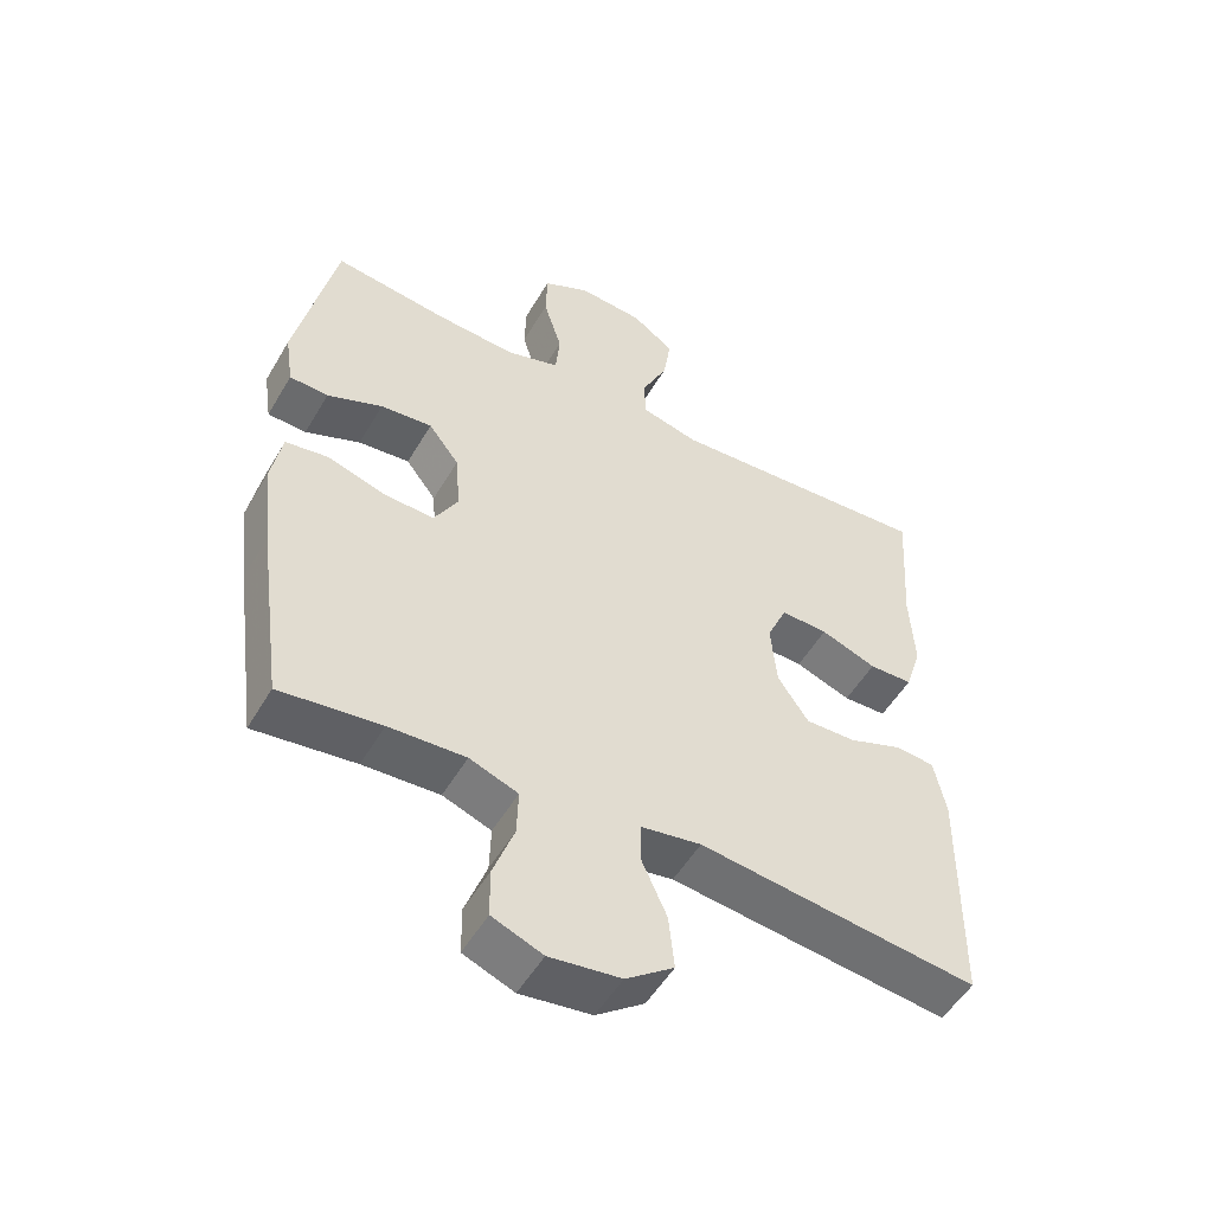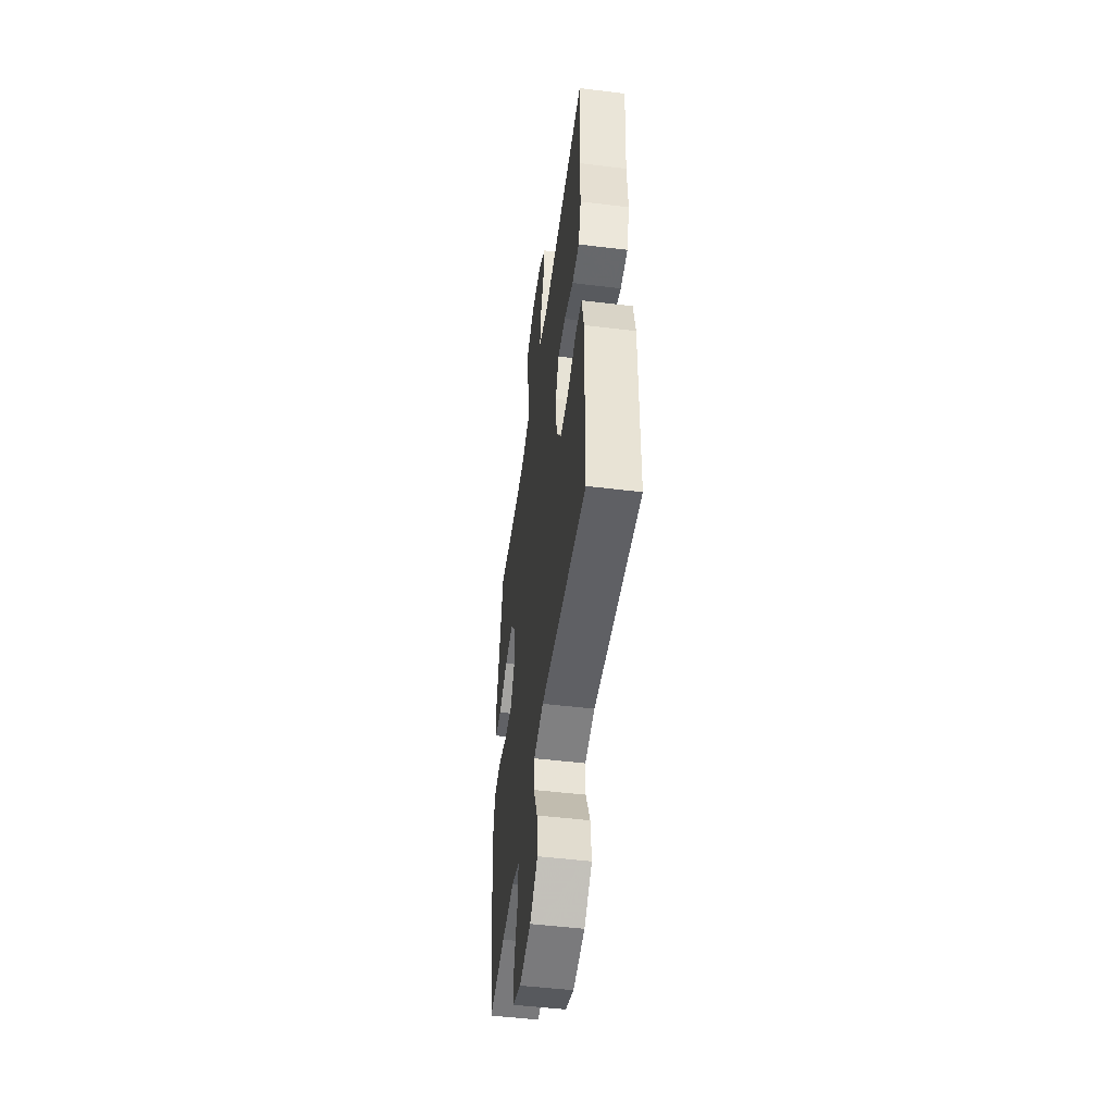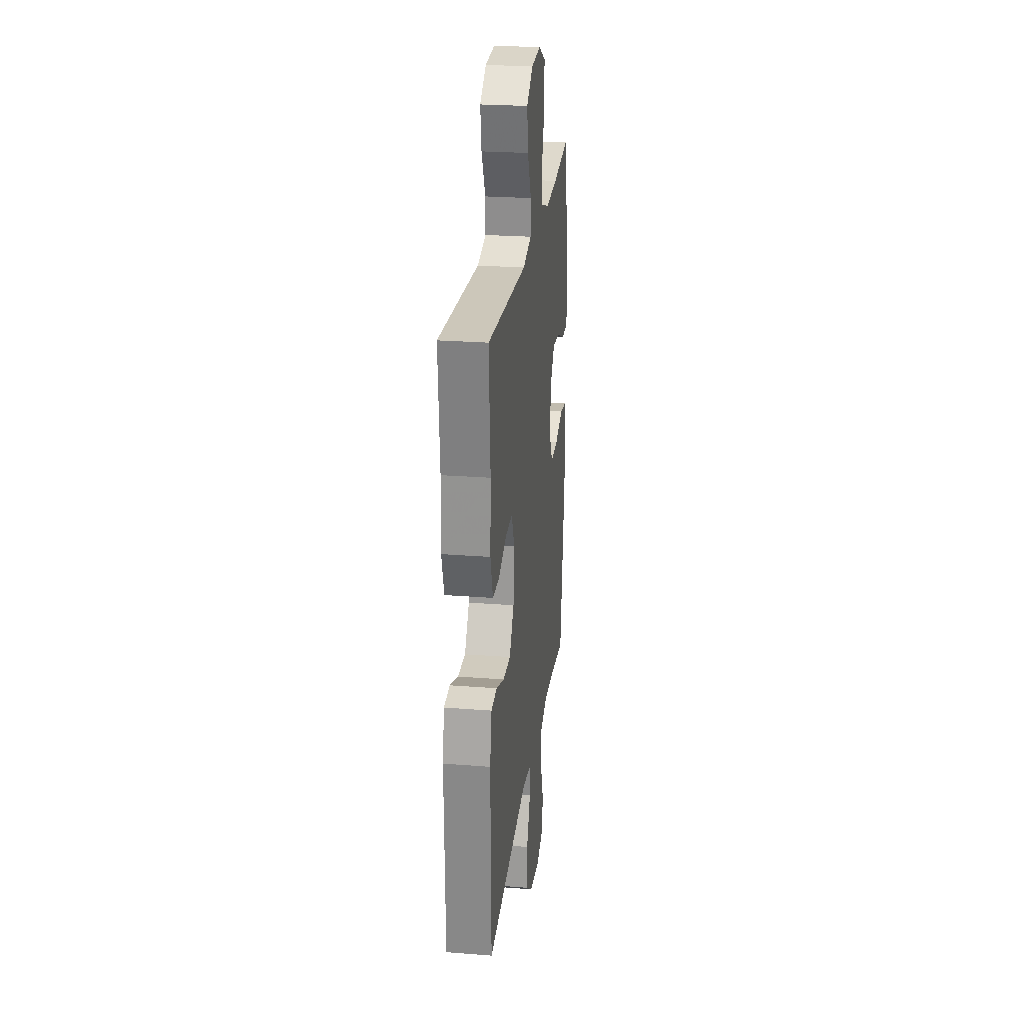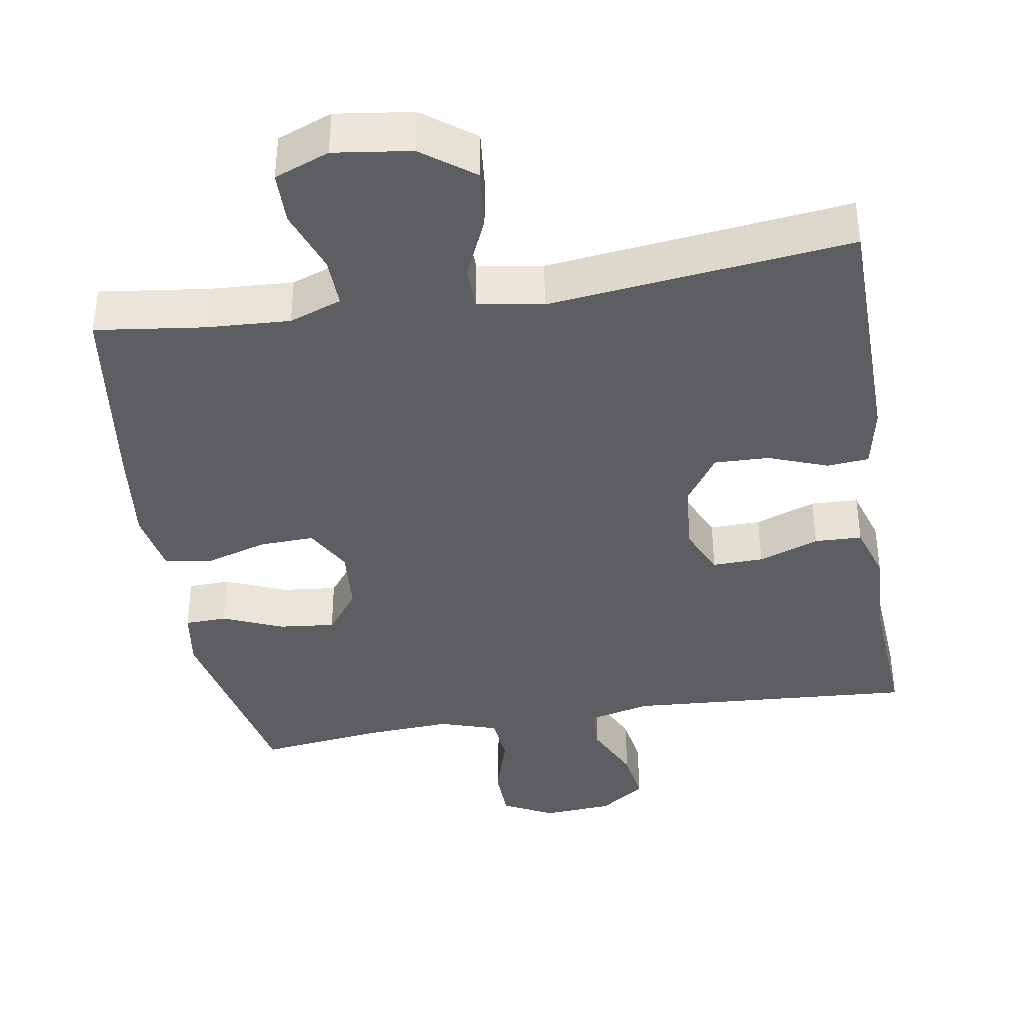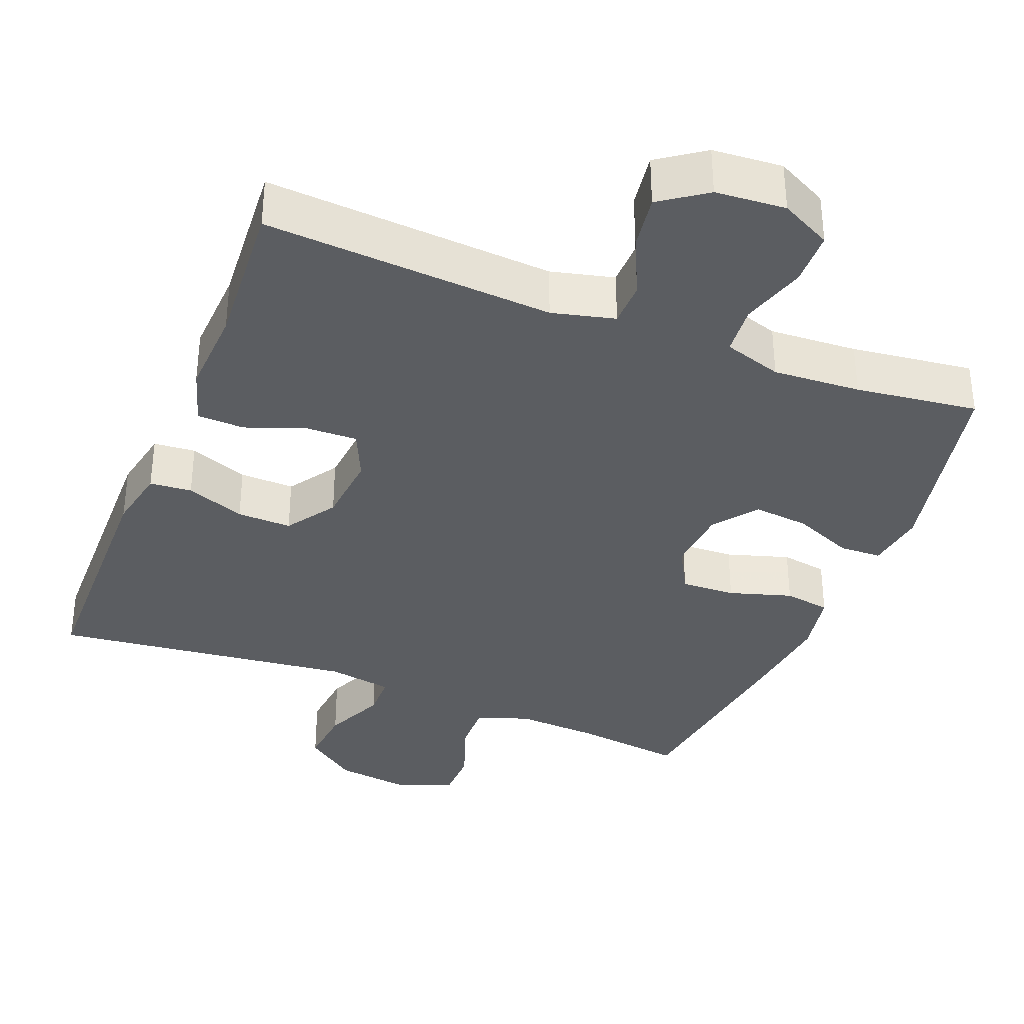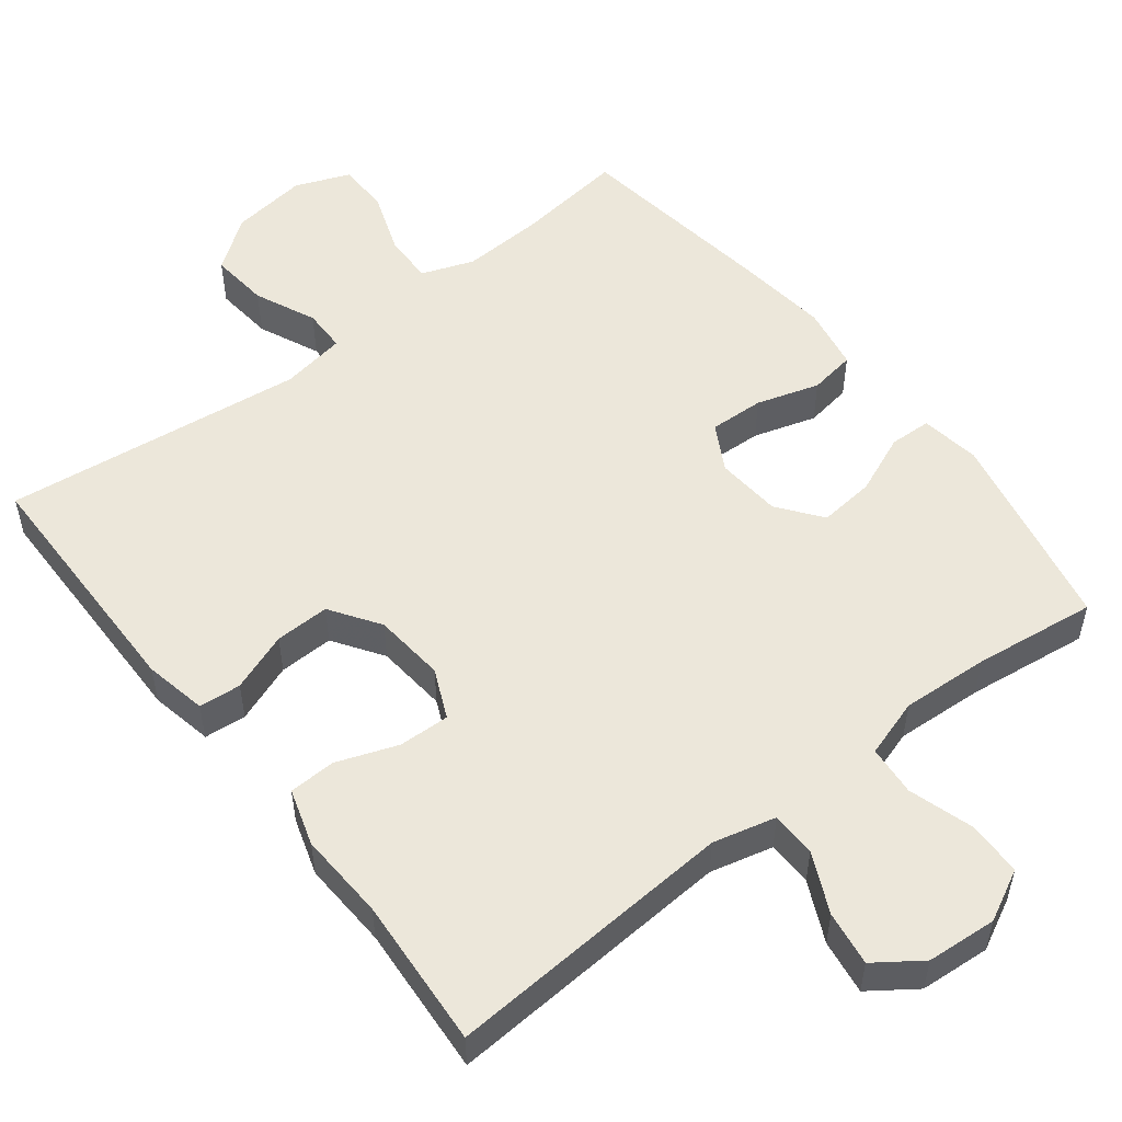
<metadata>
{"format":"obj","ext":"obj","renderer":"f3d","projection":"perspective","resolution":1024,"background":"white","views":[{"elev":-52.4,"azim":150.2,"up":"+Z"},{"elev":-50.5,"azim":-97.6,"up":"+Z"},{"elev":25.1,"azim":-82.8,"up":"+Z"},{"elev":-39.1,"azim":-170.7,"up":"+Y"},{"elev":-35.6,"azim":-21.6,"up":"+Y"},{"elev":52.9,"azim":-37.9,"up":"+Y"}]}
</metadata>
<code>
v -0.5 0.07 -0.5
v -0.505 0.07 -0.159
v -0.488 0.07 -0.074
v -0.431 0.07 -0.069
v -0.351 0.07 -0.099
v -0.277 0.07 -0.101
v -0.232 0.07 -0.034
v -0.223 0.07 0.063
v -0.253 0.07 0.13
v -0.322 0.07 0.128
v -0.404 0.07 0.098
v -0.468 0.07 0.1
v -0.492 0.07 0.177
v -0.486 0.07 0.296
v -0.5 0.07 0.5
v -0.108 0.07 0.474
v -0.023 0.07 0.495
v -0.022 0.07 0.556
v -0.06 0.07 0.637
v -0.071 0.07 0.711
v -0.009 0.07 0.755
v 0.086 0.07 0.762
v 0.155 0.07 0.727
v 0.157 0.07 0.653
v 0.13 0.07 0.565
v 0.136 0.07 0.497
v 0.215 0.07 0.472
v 0.334 0.07 0.479
v 0.5 0.07 0.5
v 0.558 0.07 0.225
v 0.546 0.07 0.144
v 0.489 0.07 0.142
v 0.408 0.07 0.176
v 0.332 0.07 0.184
v 0.287 0.07 0.125
v 0.28 0.07 0.036
v 0.315 0.07 -0.027
v 0.389 0.07 -0.024
v 0.474 0.07 0.002
v 0.537 0.07 -0.008
v 0.553 0.07 -0.095
v 0.538 0.07 -0.225
v 0.5 0.07 -0.5
v 0.352 0.07 -0.481
v 0.24 0.07 -0.475
v 0.169 0.07 -0.501
v 0.171 0.07 -0.569
v 0.202 0.07 -0.655
v 0.201 0.07 -0.726
v 0.127 0.07 -0.755
v 0.023 0.07 -0.741
v -0.047 0.07 -0.689
v -0.039 0.07 -0.609
v -0.002 0.07 -0.526
v -0.003 0.07 -0.467
v -0.091 0.07 -0.452
v -0.5 0 -0.5
v -0.505 0 -0.159
v -0.488 0 -0.074
v -0.431 0 -0.069
v -0.351 0 -0.099
v -0.277 0 -0.101
v -0.232 0 -0.034
v -0.223 0 0.063
v -0.253 0 0.13
v -0.322 0 0.128
v -0.404 0 0.098
v -0.468 0 0.1
v -0.492 0 0.177
v -0.486 0 0.296
v -0.5 0 0.5
v -0.108 0 0.474
v -0.023 0 0.495
v -0.022 0 0.556
v -0.06 0 0.637
v -0.071 0 0.711
v -0.009 0 0.755
v 0.086 0 0.762
v 0.155 0 0.727
v 0.157 0 0.653
v 0.13 0 0.565
v 0.136 0 0.497
v 0.215 0 0.472
v 0.334 0 0.479
v 0.5 0 0.5
v 0.558 0 0.225
v 0.546 0 0.144
v 0.489 0 0.142
v 0.408 0 0.176
v 0.332 0 0.184
v 0.287 0 0.125
v 0.28 0 0.036
v 0.315 0 -0.027
v 0.389 0 -0.024
v 0.474 0 0.002
v 0.537 0 -0.008
v 0.553 0 -0.095
v 0.538 0 -0.225
v 0.5 0 -0.5
v 0.352 0 -0.481
v 0.24 0 -0.475
v 0.169 0 -0.501
v 0.171 0 -0.569
v 0.202 0 -0.655
v 0.201 0 -0.726
v 0.127 0 -0.755
v 0.023 0 -0.741
v -0.047 0 -0.689
v -0.039 0 -0.609
v -0.002 0 -0.526
v -0.003 0 -0.467
v -0.091 0 -0.452
f 51 52 53 54
f 51 54 55
f 50 51 55
f 47 48 49 50
f 46 47 50 55
f 45 46 55
f 41 42 43 44
f 41 44 45
f 38 39 40 41
f 37 38 41 45
f 36 37 45 55
f 30 31 32 33
f 28 29 30 33
f 27 28 33 34
f 26 27 34 35
f 22 23 24 25
f 22 25 26
f 21 22 26
f 18 19 20 21
f 17 18 21 26
f 16 17 26 35
f 14 15 16 35
f 10 11 12 13
f 9 10 13 14
f 2 3 4 5
f 56 1 2 5
f 56 5 6
f 55 56 6 7
f 36 55 7 8
f 9 14 35 36
f 8 9 36
f 110 109 108 107
f 111 110 107
f 111 107 106
f 106 105 104 103
f 111 106 103 102
f 111 102 101
f 100 99 98 97
f 101 100 97
f 97 96 95 94
f 101 97 94 93
f 111 101 93 92
f 89 88 87 86
f 89 86 85 84
f 90 89 84 83
f 91 90 83 82
f 81 80 79 78
f 82 81 78
f 82 78 77
f 77 76 75 74
f 82 77 74 73
f 91 82 73 72
f 91 72 71 70
f 69 68 67 66
f 70 69 66 65
f 61 60 59 58
f 61 58 57 112
f 62 61 112
f 63 62 112 111
f 64 63 111 92
f 92 91 70 65
f 92 65 64
f 1 57 58 2
f 2 58 59 3
f 3 59 60 4
f 4 60 61 5
f 5 61 62 6
f 6 62 63 7
f 7 63 64 8
f 8 64 65 9
f 9 65 66 10
f 10 66 67 11
f 11 67 68 12
f 12 68 69 13
f 13 69 70 14
f 14 70 71 15
f 15 71 72 16
f 16 72 73 17
f 17 73 74 18
f 18 74 75 19
f 19 75 76 20
f 20 76 77 21
f 21 77 78 22
f 22 78 79 23
f 23 79 80 24
f 24 80 81 25
f 25 81 82 26
f 26 82 83 27
f 27 83 84 28
f 28 84 85 29
f 29 85 86 30
f 30 86 87 31
f 31 87 88 32
f 32 88 89 33
f 33 89 90 34
f 34 90 91 35
f 35 91 92 36
f 36 92 93 37
f 37 93 94 38
f 38 94 95 39
f 39 95 96 40
f 40 96 97 41
f 41 97 98 42
f 42 98 99 43
f 43 99 100 44
f 44 100 101 45
f 45 101 102 46
f 46 102 103 47
f 47 103 104 48
f 48 104 105 49
f 49 105 106 50
f 50 106 107 51
f 51 107 108 52
f 52 108 109 53
f 53 109 110 54
f 54 110 111 55
f 55 111 112 56
f 56 112 57 1

</code>
